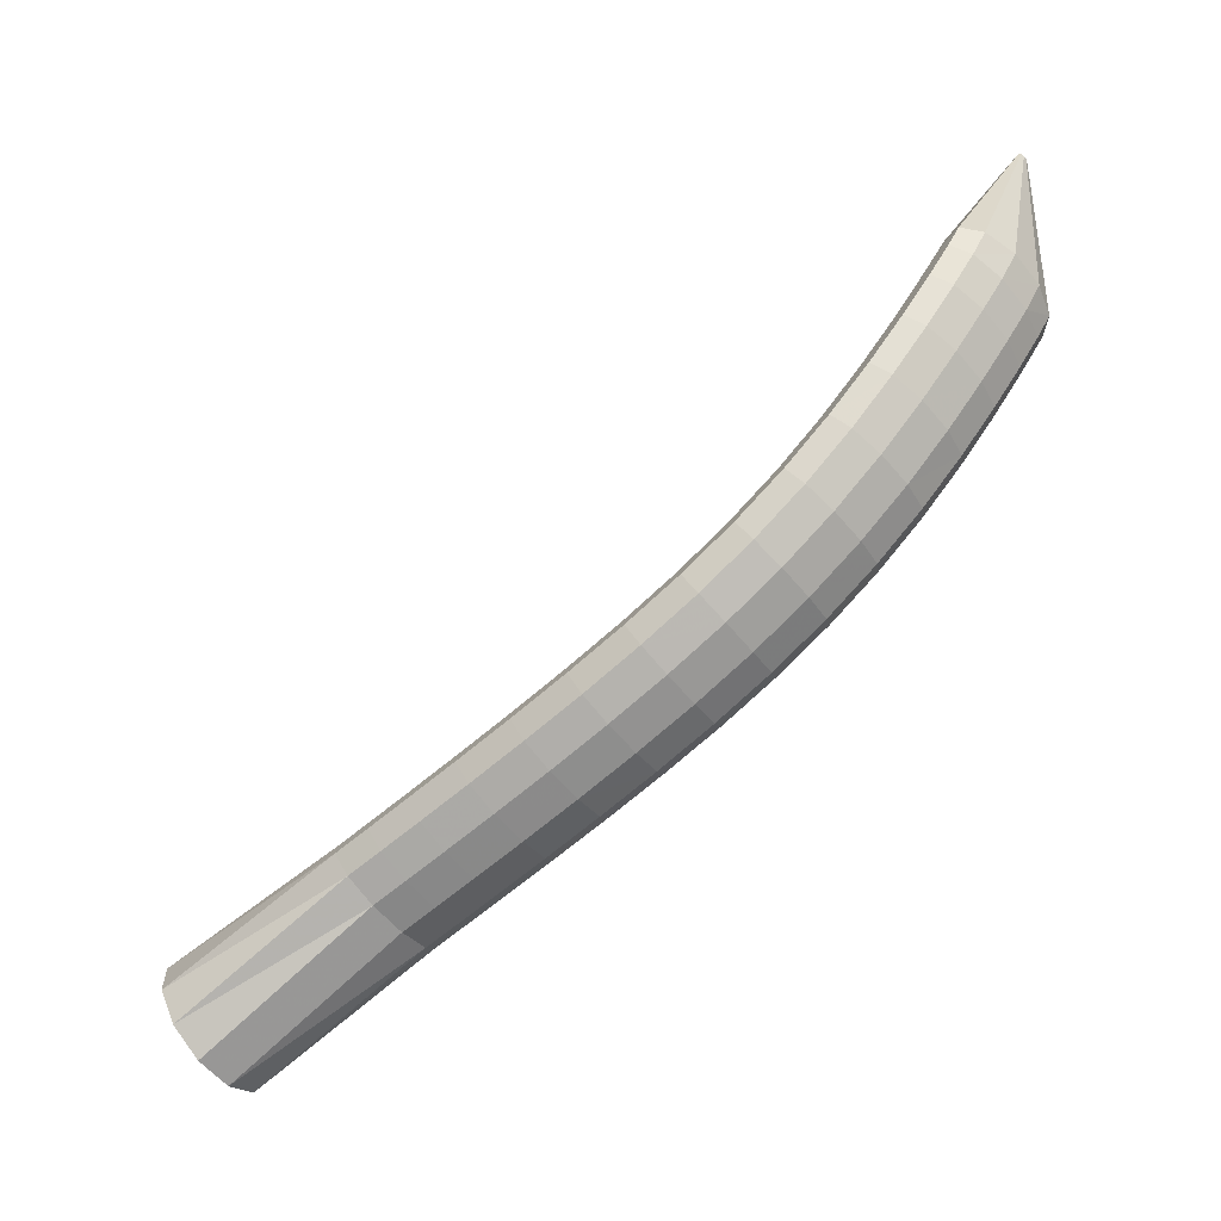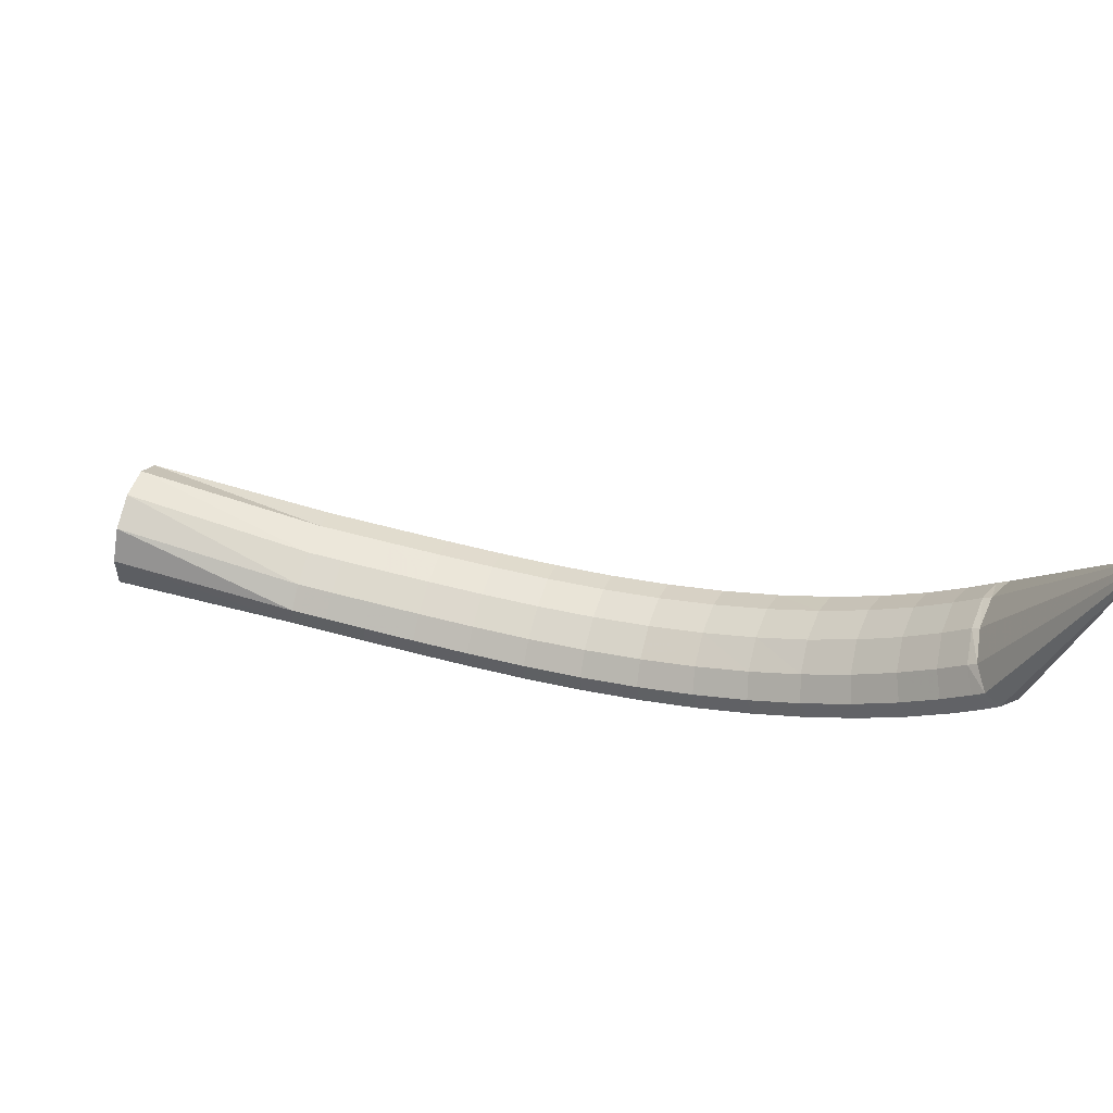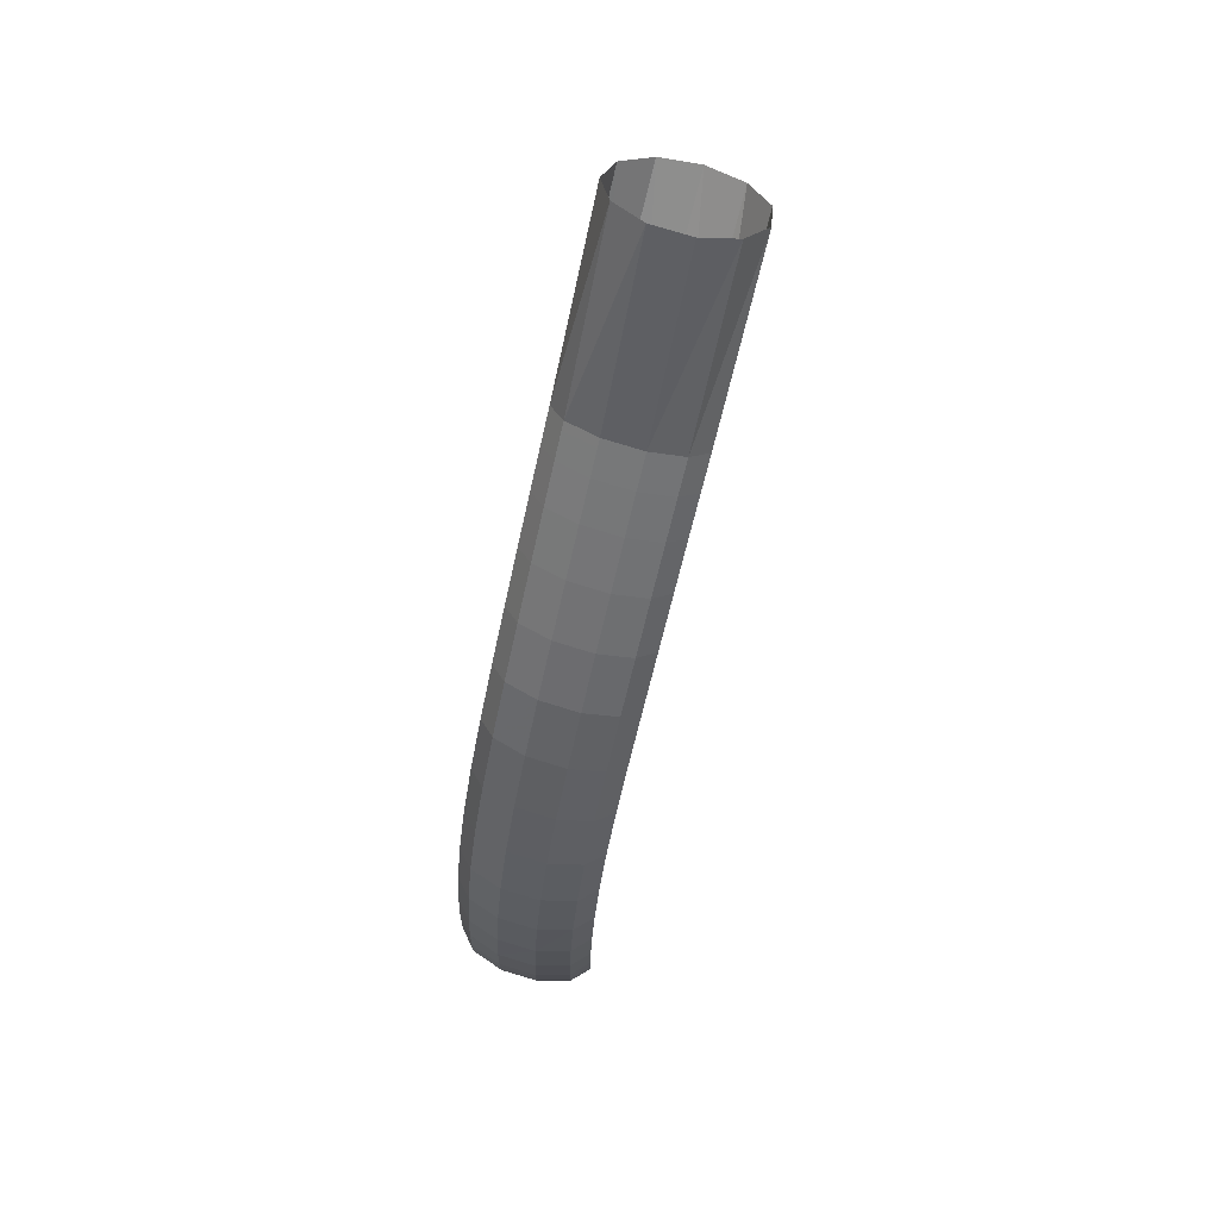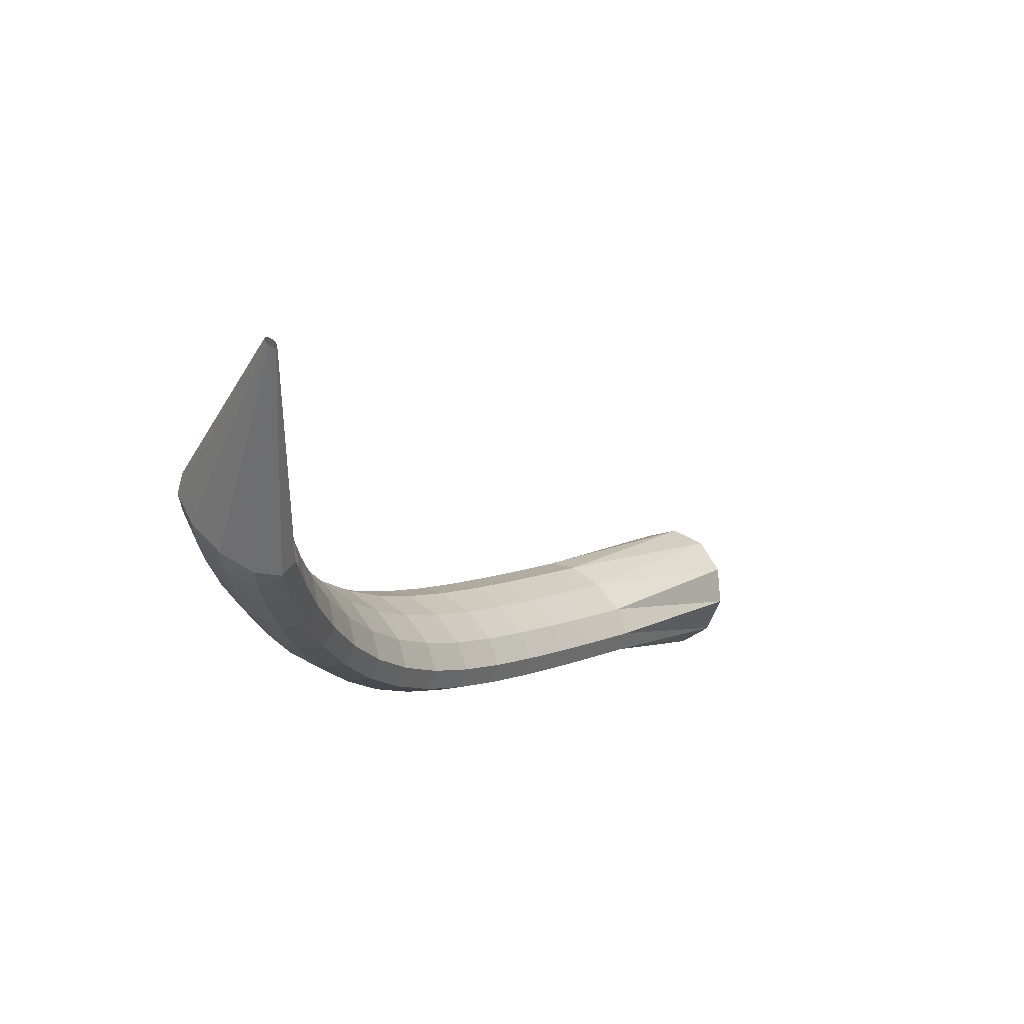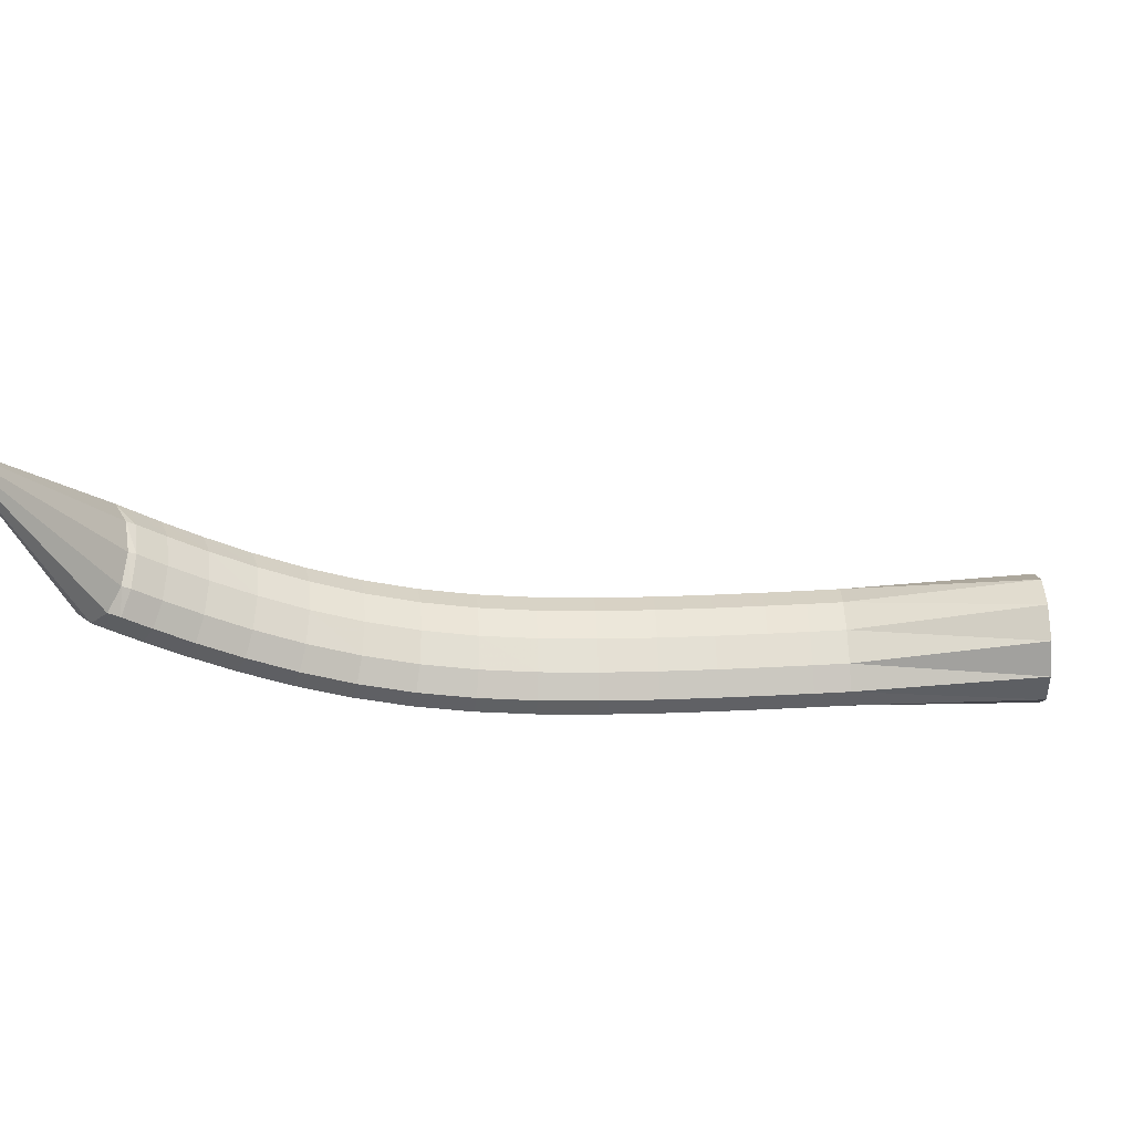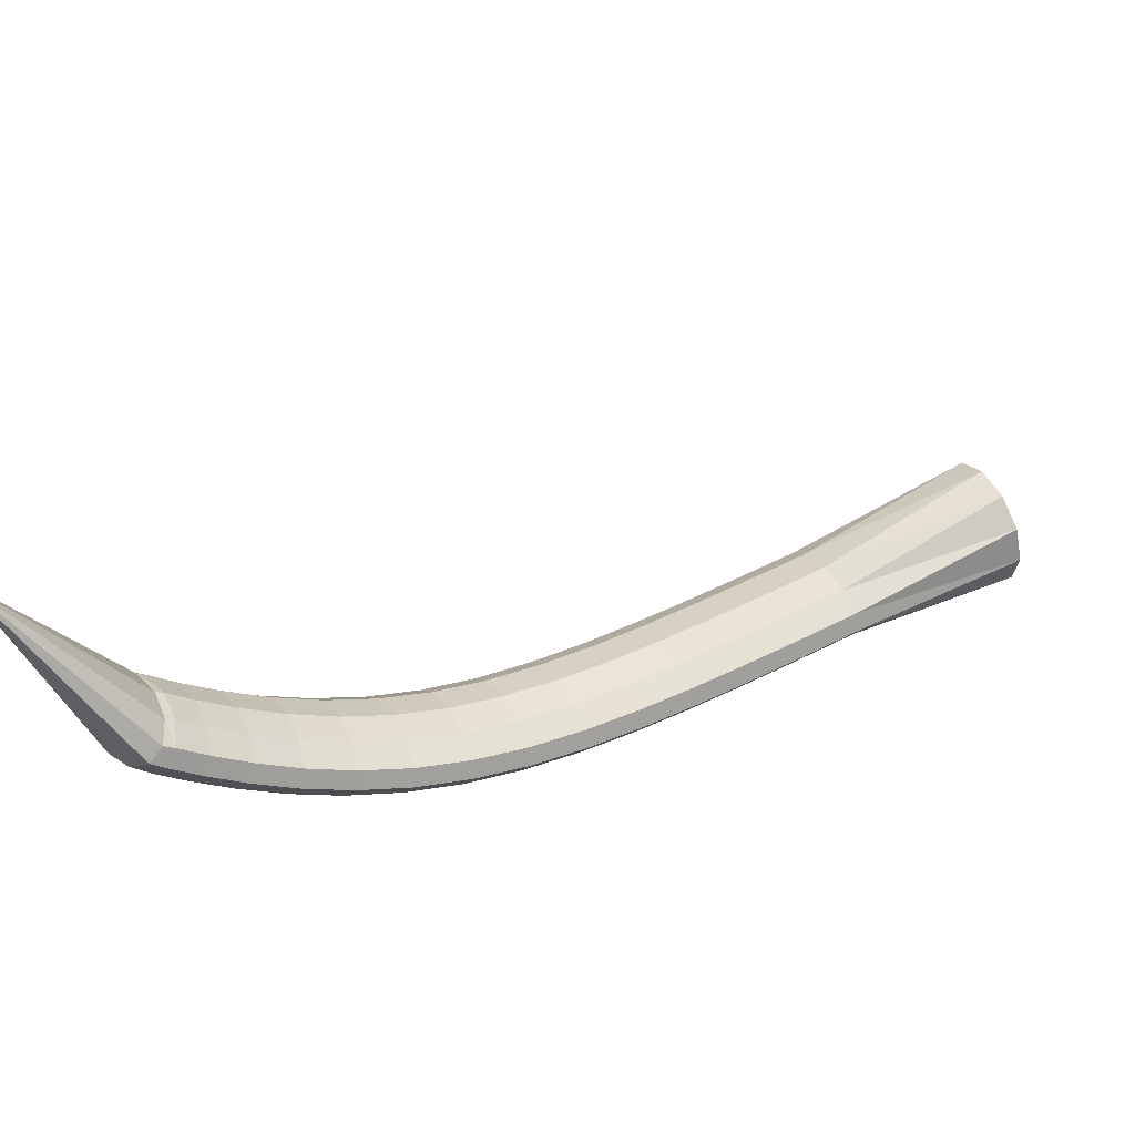
<metadata>
{"format":"obj","ext":"obj","renderer":"f3d","projection":"perspective","resolution":1024,"background":"white","views":[{"elev":-73.3,"azim":-95.6,"up":"+Z"},{"elev":49.5,"azim":-118.5,"up":"+Z"},{"elev":-54.9,"azim":123.4,"up":"+Z"},{"elev":-52.6,"azim":-38.9,"up":"+Y"},{"elev":70.4,"azim":43.1,"up":"+Z"},{"elev":49.7,"azim":16.6,"up":"+Z"}]}
</metadata>
<code>
g tube1
v 94.59 102.2 131.7
v 94.76 102 131.8
v 94.82 101.8 131.8
v 94.77 101.7 131.7
v 94.62 101.7 131.6
v 94.41 101.8 131.5
v 94.21 102 131.5
v 94.09 102.2 131.5
v 94.08 102.4 131.5
v 94.19 102.5 131.6
v 94.38 102.4 131.6
v 94.59 102.2 131.7
v 102.7 106.7 118.9
v 104.3 104.5 119.3
v 105 102.5 119.2
v 104.5 101.3 118.6
v 103 101.2 117.8
v 100.9 102.3 117
v 98.98 104.2 116.4
v 97.76 106.4 116.3
v 97.66 108.1 116.6
v 98.71 108.8 117.4
v 100.6 108.2 118.2
v 102.7 106.7 118.9
v 103.1 107 118.6
v 104.8 104.9 118.9
v 105.7 103 118.5
v 105.5 101.9 117.6
v 104.3 102 116.4
v 102.4 103.2 115.4
v 100.4 105.1 114.7
v 99.04 107.2 114.8
v 98.69 108.8 115.5
v 99.46 109.3 116.6
v 101.1 108.6 117.8
v 103.1 107 118.6
v 104.8 108.1 117
v 106.5 106 117.3
v 107.4 104.1 116.9
v 107.2 103.1 115.9
v 106 103.2 114.7
v 104.1 104.4 113.6
v 102.2 106.3 113
v 100.8 108.4 113
v 100.4 110 113.7
v 101.2 110.5 114.9
v 102.8 109.8 116.1
v 104.8 108.1 117
v 107 109.7 115
v 108.7 107.6 115.3
v 109.7 105.7 114.8
v 109.5 104.7 113.8
v 108.4 104.8 112.5
v 106.5 106.1 111.4
v 104.6 108 110.8
v 103.2 110.1 110.8
v 102.8 111.6 111.6
v 103.5 112.1 112.8
v 105.1 111.4 114
v 107 109.7 115
v 109.7 111.6 112.9
v 111.4 109.5 113.2
v 112.4 107.6 112.7
v 112.3 106.7 111.6
v 111.2 106.8 110.3
v 109.4 108.1 109.1
v 107.5 110.1 108.5
v 106.1 112.1 108.6
v 105.6 113.6 109.4
v 106.3 114 110.6
v 107.8 113.3 111.9
v 109.7 111.6 112.9
v 112.6 113.7 110.9
v 114.4 111.7 111.2
v 115.4 109.9 110.7
v 115.4 109 109.5
v 114.4 109.2 108.1
v 112.7 110.5 106.9
v 110.8 112.5 106.3
v 109.3 114.5 106.4
v 108.8 115.9 107.3
v 109.3 116.3 108.6
v 110.7 115.5 109.9
v 112.6 113.7 110.9
v 115.7 116.2 109.2
v 117.5 114.1 109.4
v 118.6 112.4 108.9
v 118.7 111.5 107.7
v 117.8 111.8 106.3
v 116.1 113.2 105
v 114.2 115.2 104.4
v 112.7 117.1 104.6
v 112 118.5 105.5
v 112.5 118.8 106.8
v 113.8 117.9 108.2
v 115.7 116.2 109.2
v 118.9 118.8 107.8
v 120.7 116.8 108
v 121.9 115.1 107.5
v 122.1 114.4 106.2
v 121.3 114.8 104.8
v 119.6 116.1 103.5
v 117.7 118.1 102.9
v 116.1 120 103.1
v 115.4 121.3 104
v 115.7 121.5 105.4
v 117 120.6 106.8
v 118.9 118.8 107.8
v 122.1 121.7 106.8
v 124 119.7 107
v 125.3 118.1 106.4
v 125.6 117.4 105.2
v 124.8 117.9 103.7
v 123.2 119.3 102.4
v 121.2 121.2 101.8
v 119.6 123.1 102
v 118.8 124.3 103
v 119 124.4 104.4
v 120.3 123.4 105.9
v 122.1 121.7 106.8
v 125.3 124.7 106.2
v 127.2 122.7 106.4
v 128.6 121.2 105.8
v 129 120.6 104.5
v 128.3 121.1 103
v 126.7 122.6 101.7
v 124.7 124.5 101.1
v 123 126.3 101.3
v 122.1 127.4 102.3
v 122.3 127.5 103.8
v 123.5 126.5 105.2
v 125.3 124.7 106.2
v 128.6 127.8 105.8
v 130.5 125.9 106.1
v 131.9 124.4 105.4
v 132.3 123.9 104.2
v 131.7 124.4 102.6
v 130.1 125.9 101.4
v 128.2 127.8 100.8
v 126.5 129.6 101
v 125.5 130.7 102
v 125.6 130.7 103.4
v 126.7 129.6 104.9
v 128.6 127.8 105.8
v 131.8 131 105.7
v 133.7 129.1 105.9
v 135.1 127.6 105.3
v 135.6 127.1 104
v 135 127.7 102.5
v 133.5 129.2 101.3
v 131.5 131.2 100.6
v 129.8 132.9 100.9
v 128.8 133.9 101.9
v 128.9 133.9 103.3
v 130 132.8 104.7
v 131.8 131 105.7
v 134.9 134.1 105.7
v 136.8 132.2 106
v 138.3 130.7 105.3
v 138.8 130.3 104.1
v 138.2 130.9 102.5
v 136.7 132.4 101.3
v 134.7 134.4 100.7
v 133 136.1 100.9
v 132 137.1 101.9
v 132 137 103.3
v 133.1 135.9 104.8
v 134.9 134.1 105.7
v 137.7 136.9 105.8
v 139.6 135 106
v 141.1 133.6 105.4
v 141.6 133.1 104.1
v 141 133.7 102.6
v 139.5 135.3 101.4
v 137.6 137.2 100.7
v 135.8 139 101
v 134.8 139.9 102
v 134.8 139.9 103.4
v 135.9 138.7 104.9
v 137.7 136.9 105.8
v 139.9 139.2 105.9
v 141.9 137.3 106.1
v 143.3 135.9 105.5
v 143.9 135.4 104.2
v 143.3 136 102.7
v 141.8 137.6 101.5
v 139.8 139.5 100.8
v 138.1 141.3 101.1
v 137 142.2 102.1
v 137.1 142.1 103.5
v 138.1 141 104.9
v 139.9 139.2 105.9
v 141.4 140.7 106
v 143.3 138.7 106.2
v 144.8 137.3 105.6
v 145.3 136.9 104.3
v 144.7 137.5 102.8
v 143.2 139 101.5
v 141.3 141 100.9
v 139.5 142.7 101.1
v 138.5 143.7 102.1
v 138.5 143.6 103.6
v 139.6 142.5 105
v 141.4 140.7 106
v 141.9 141.2 106
v 143.8 139.3 106.2
v 145.3 137.8 105.6
v 145.8 137.4 104.3
v 145.2 138 102.8
v 143.7 139.5 101.6
v 141.8 141.5 100.9
v 140 143.2 101.2
v 139 144.2 102.1
v 139 144.1 103.6
v 140.1 143 105
v 141.9 141.2 106
v 151.9 152.1 108.8
v 153.9 150.1 108.6
v 155.6 148.5 107
v 156.3 147.9 104.3
v 156 148.3 101.6
v 154.6 149.7 99.56
v 152.7 151.7 98.94
v 150.8 153.5 99.9
v 149.5 154.7 102.1
v 149.3 154.8 105
v 150.2 153.8 107.4
v 151.9 152.1 108.8
f 1 2 14
f 14 13 1
f 2 3 15
f 15 14 2
f 3 4 16
f 16 15 3
f 4 5 17
f 17 16 4
f 5 6 18
f 18 17 5
f 6 7 19
f 19 18 6
f 7 8 20
f 20 19 7
f 8 9 21
f 21 20 8
f 9 10 22
f 22 21 9
f 10 11 23
f 23 22 10
f 11 12 24
f 24 23 11
f 13 14 26
f 26 25 13
f 14 15 27
f 27 26 14
f 15 16 28
f 28 27 15
f 16 17 29
f 29 28 16
f 17 18 30
f 30 29 17
f 18 19 31
f 31 30 18
f 19 20 32
f 32 31 19
f 20 21 33
f 33 32 20
f 21 22 34
f 34 33 21
f 22 23 35
f 35 34 22
f 23 24 36
f 36 35 23
f 25 26 38
f 38 37 25
f 26 27 39
f 39 38 26
f 27 28 40
f 40 39 27
f 28 29 41
f 41 40 28
f 29 30 42
f 42 41 29
f 30 31 43
f 43 42 30
f 31 32 44
f 44 43 31
f 32 33 45
f 45 44 32
f 33 34 46
f 46 45 33
f 34 35 47
f 47 46 34
f 35 36 48
f 48 47 35
f 37 38 50
f 50 49 37
f 38 39 51
f 51 50 38
f 39 40 52
f 52 51 39
f 40 41 53
f 53 52 40
f 41 42 54
f 54 53 41
f 42 43 55
f 55 54 42
f 43 44 56
f 56 55 43
f 44 45 57
f 57 56 44
f 45 46 58
f 58 57 45
f 46 47 59
f 59 58 46
f 47 48 60
f 60 59 47
f 49 50 62
f 62 61 49
f 50 51 63
f 63 62 50
f 51 52 64
f 64 63 51
f 52 53 65
f 65 64 52
f 53 54 66
f 66 65 53
f 54 55 67
f 67 66 54
f 55 56 68
f 68 67 55
f 56 57 69
f 69 68 56
f 57 58 70
f 70 69 57
f 58 59 71
f 71 70 58
f 59 60 72
f 72 71 59
f 61 62 74
f 74 73 61
f 62 63 75
f 75 74 62
f 63 64 76
f 76 75 63
f 64 65 77
f 77 76 64
f 65 66 78
f 78 77 65
f 66 67 79
f 79 78 66
f 67 68 80
f 80 79 67
f 68 69 81
f 81 80 68
f 69 70 82
f 82 81 69
f 70 71 83
f 83 82 70
f 71 72 84
f 84 83 71
f 73 74 86
f 86 85 73
f 74 75 87
f 87 86 74
f 75 76 88
f 88 87 75
f 76 77 89
f 89 88 76
f 77 78 90
f 90 89 77
f 78 79 91
f 91 90 78
f 79 80 92
f 92 91 79
f 80 81 93
f 93 92 80
f 81 82 94
f 94 93 81
f 82 83 95
f 95 94 82
f 83 84 96
f 96 95 83
f 85 86 98
f 98 97 85
f 86 87 99
f 99 98 86
f 87 88 100
f 100 99 87
f 88 89 101
f 101 100 88
f 89 90 102
f 102 101 89
f 90 91 103
f 103 102 90
f 91 92 104
f 104 103 91
f 92 93 105
f 105 104 92
f 93 94 106
f 106 105 93
f 94 95 107
f 107 106 94
f 95 96 108
f 108 107 95
f 97 98 110
f 110 109 97
f 98 99 111
f 111 110 98
f 99 100 112
f 112 111 99
f 100 101 113
f 113 112 100
f 101 102 114
f 114 113 101
f 102 103 115
f 115 114 102
f 103 104 116
f 116 115 103
f 104 105 117
f 117 116 104
f 105 106 118
f 118 117 105
f 106 107 119
f 119 118 106
f 107 108 120
f 120 119 107
f 109 110 122
f 122 121 109
f 110 111 123
f 123 122 110
f 111 112 124
f 124 123 111
f 112 113 125
f 125 124 112
f 113 114 126
f 126 125 113
f 114 115 127
f 127 126 114
f 115 116 128
f 128 127 115
f 116 117 129
f 129 128 116
f 117 118 130
f 130 129 117
f 118 119 131
f 131 130 118
f 119 120 132
f 132 131 119
f 121 122 134
f 134 133 121
f 122 123 135
f 135 134 122
f 123 124 136
f 136 135 123
f 124 125 137
f 137 136 124
f 125 126 138
f 138 137 125
f 126 127 139
f 139 138 126
f 127 128 140
f 140 139 127
f 128 129 141
f 141 140 128
f 129 130 142
f 142 141 129
f 130 131 143
f 143 142 130
f 131 132 144
f 144 143 131
f 133 134 146
f 146 145 133
f 134 135 147
f 147 146 134
f 135 136 148
f 148 147 135
f 136 137 149
f 149 148 136
f 137 138 150
f 150 149 137
f 138 139 151
f 151 150 138
f 139 140 152
f 152 151 139
f 140 141 153
f 153 152 140
f 141 142 154
f 154 153 141
f 142 143 155
f 155 154 142
f 143 144 156
f 156 155 143
f 145 146 158
f 158 157 145
f 146 147 159
f 159 158 146
f 147 148 160
f 160 159 147
f 148 149 161
f 161 160 148
f 149 150 162
f 162 161 149
f 150 151 163
f 163 162 150
f 151 152 164
f 164 163 151
f 152 153 165
f 165 164 152
f 153 154 166
f 166 165 153
f 154 155 167
f 167 166 154
f 155 156 168
f 168 167 155
f 157 158 170
f 170 169 157
f 158 159 171
f 171 170 158
f 159 160 172
f 172 171 159
f 160 161 173
f 173 172 160
f 161 162 174
f 174 173 161
f 162 163 175
f 175 174 162
f 163 164 176
f 176 175 163
f 164 165 177
f 177 176 164
f 165 166 178
f 178 177 165
f 166 167 179
f 179 178 166
f 167 168 180
f 180 179 167
f 169 170 182
f 182 181 169
f 170 171 183
f 183 182 170
f 171 172 184
f 184 183 171
f 172 173 185
f 185 184 172
f 173 174 186
f 186 185 173
f 174 175 187
f 187 186 174
f 175 176 188
f 188 187 175
f 176 177 189
f 189 188 176
f 177 178 190
f 190 189 177
f 178 179 191
f 191 190 178
f 179 180 192
f 192 191 179
f 181 182 194
f 194 193 181
f 182 183 195
f 195 194 182
f 183 184 196
f 196 195 183
f 184 185 197
f 197 196 184
f 185 186 198
f 198 197 185
f 186 187 199
f 199 198 186
f 187 188 200
f 200 199 187
f 188 189 201
f 201 200 188
f 189 190 202
f 202 201 189
f 190 191 203
f 203 202 190
f 191 192 204
f 204 203 191
f 193 194 206
f 206 205 193
f 194 195 207
f 207 206 194
f 195 196 208
f 208 207 195
f 196 197 209
f 209 208 196
f 197 198 210
f 210 209 197
f 198 199 211
f 211 210 198
f 199 200 212
f 212 211 199
f 200 201 213
f 213 212 200
f 201 202 214
f 214 213 201
f 202 203 215
f 215 214 202
f 203 204 216
f 216 215 203
f 205 206 218
f 218 217 205
f 206 207 219
f 219 218 206
f 207 208 220
f 220 219 207
f 208 209 221
f 221 220 208
f 209 210 222
f 222 221 209
f 210 211 223
f 223 222 210
f 211 212 224
f 224 223 211
f 212 213 225
f 225 224 212
f 213 214 226
f 226 225 213
f 214 215 227
f 227 226 214
f 215 216 228
f 228 227 215

</code>
